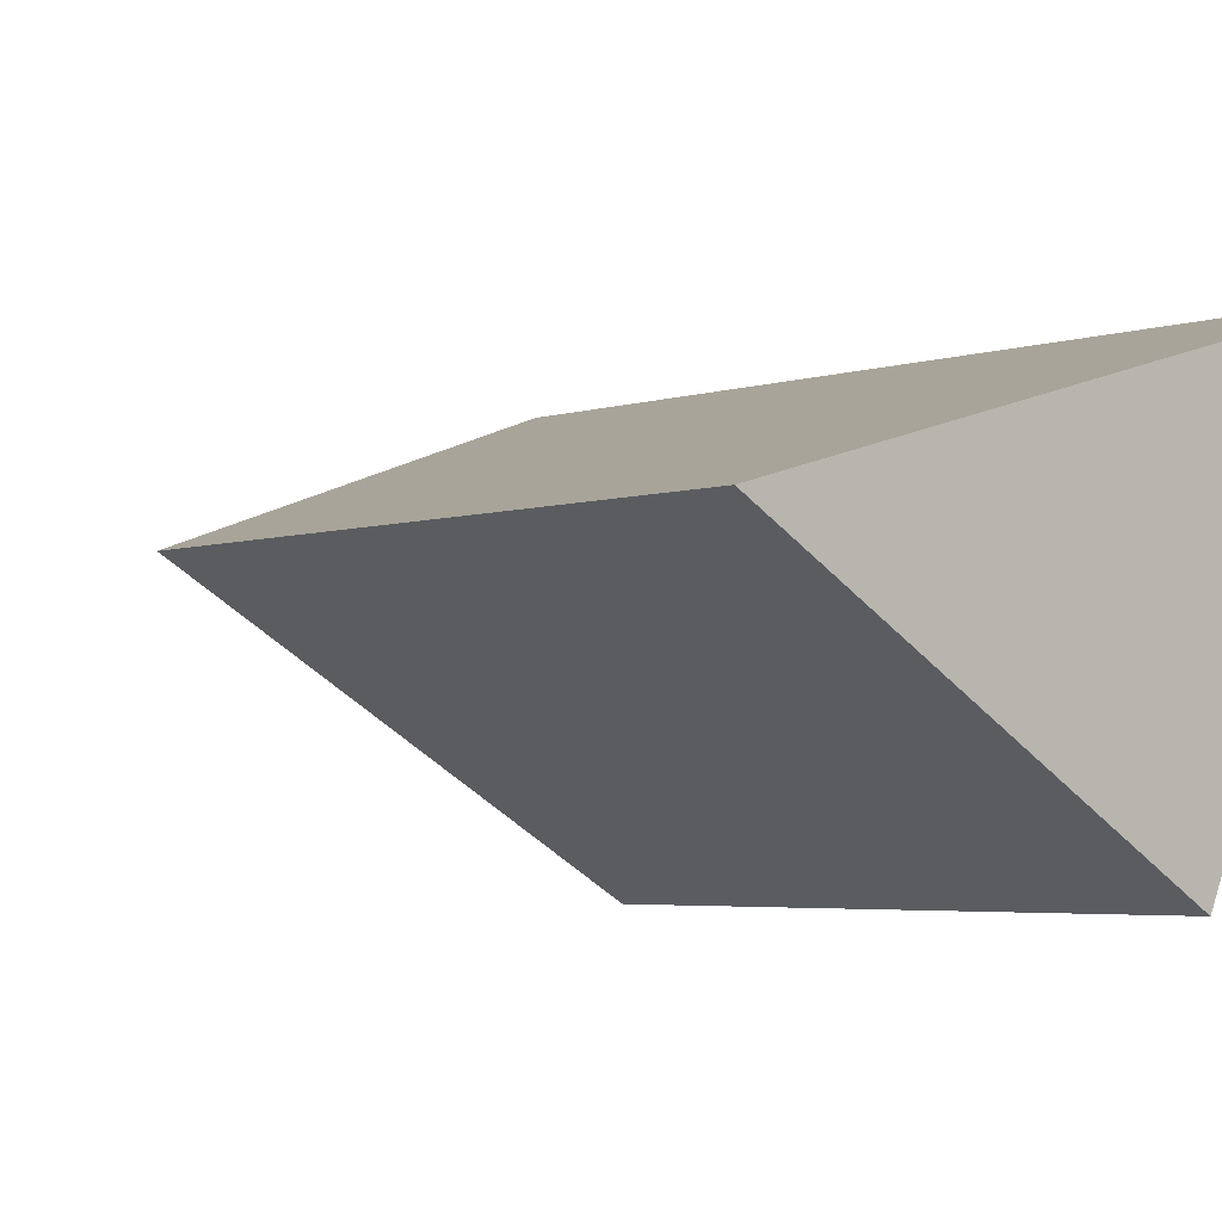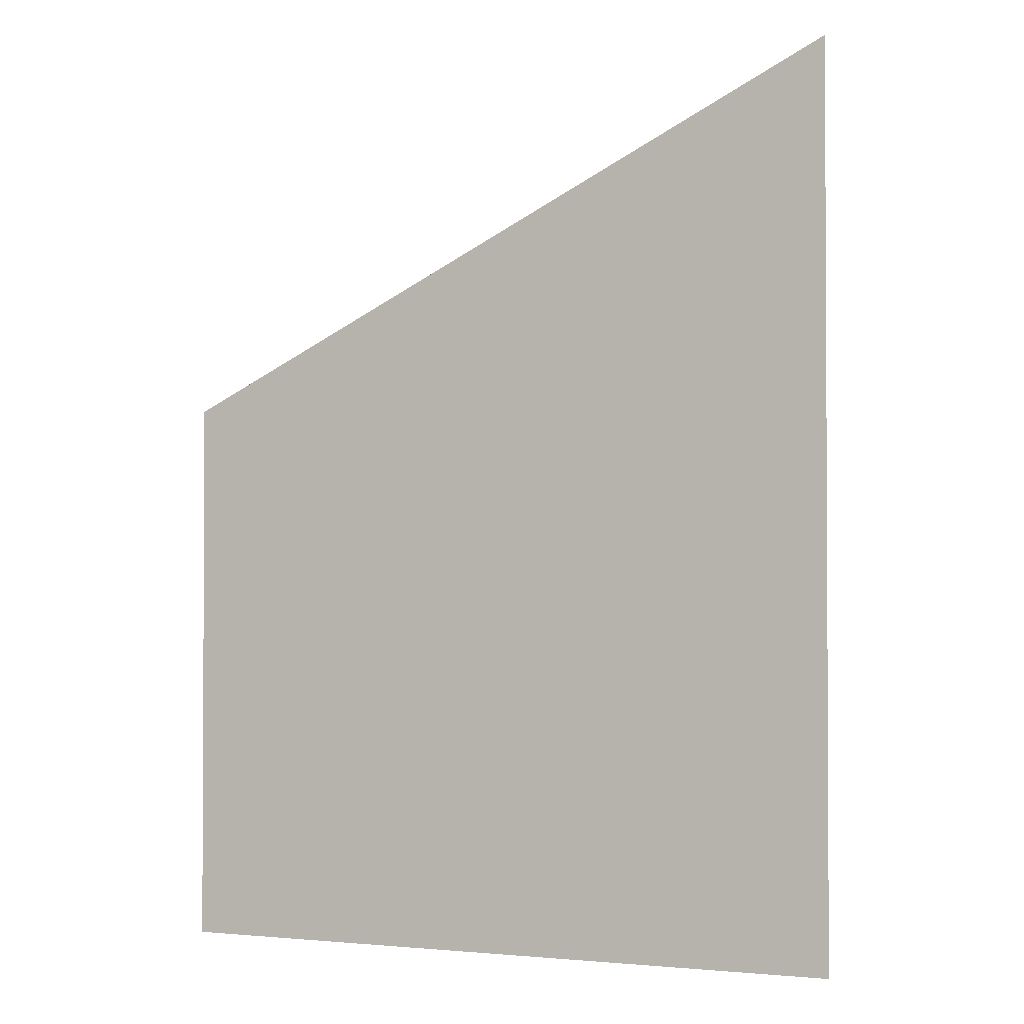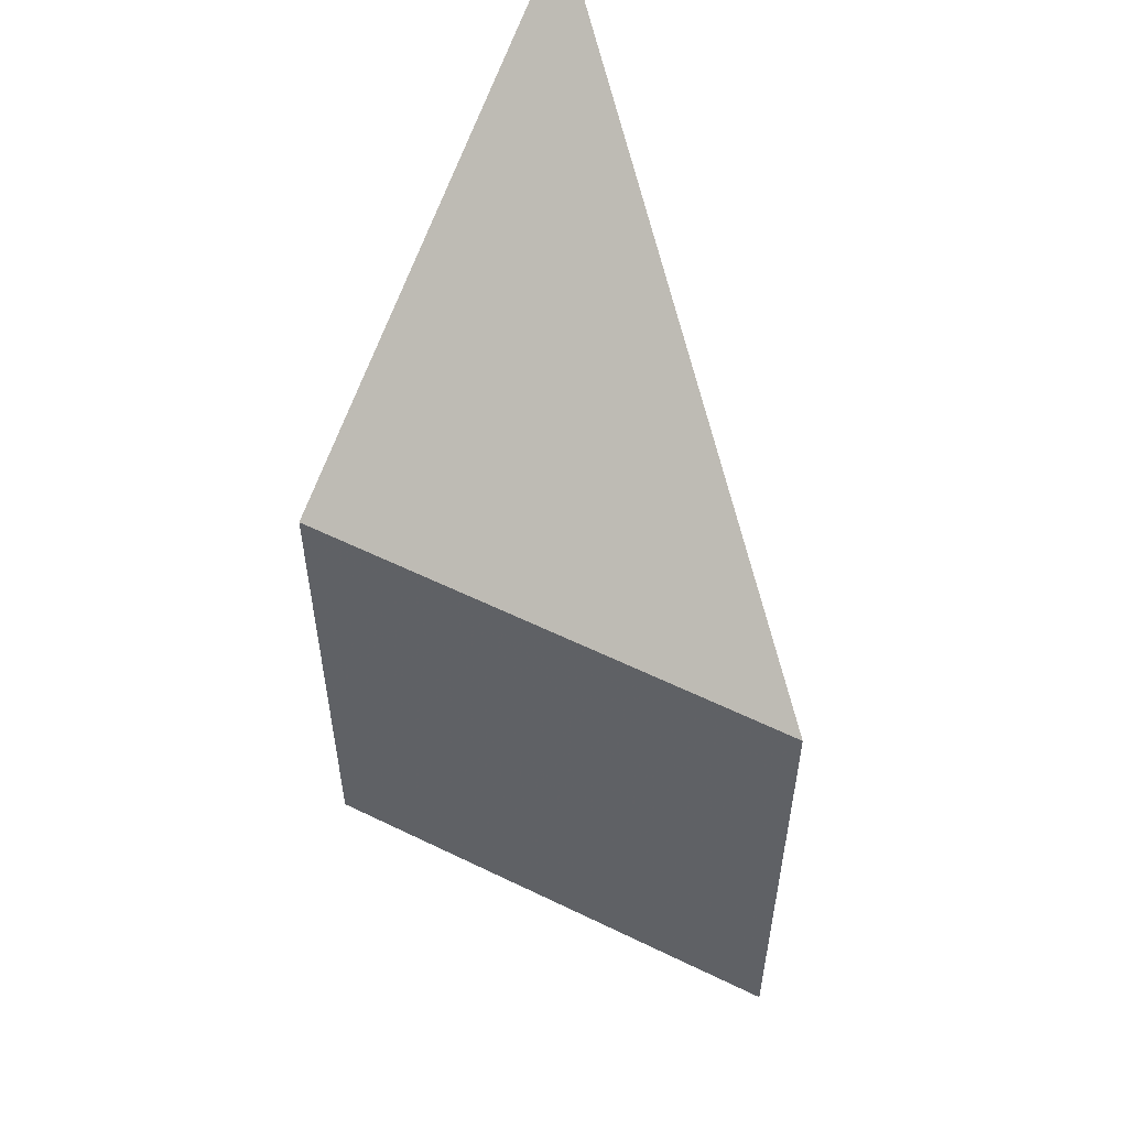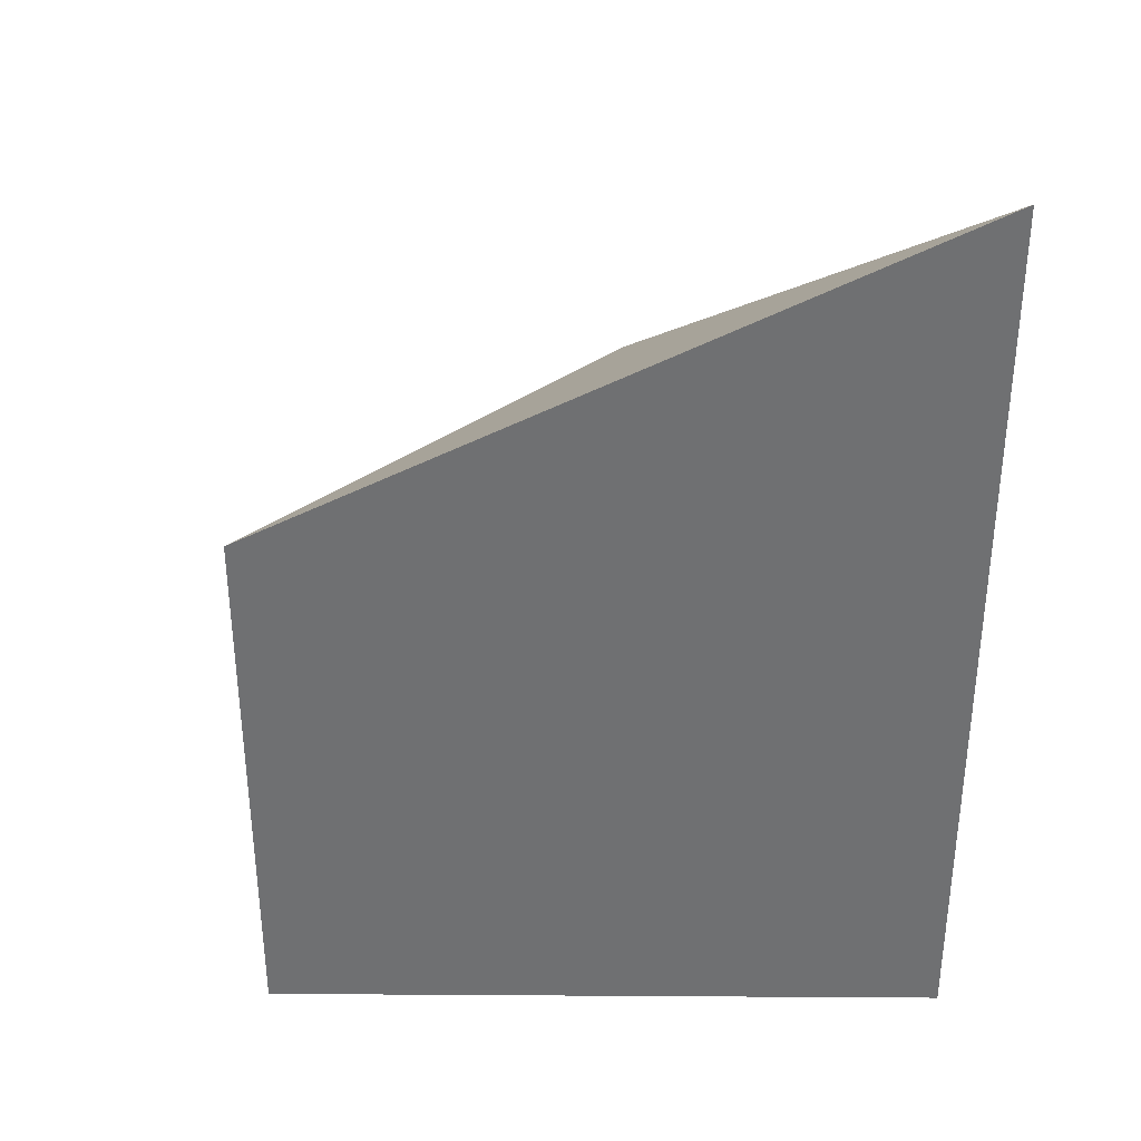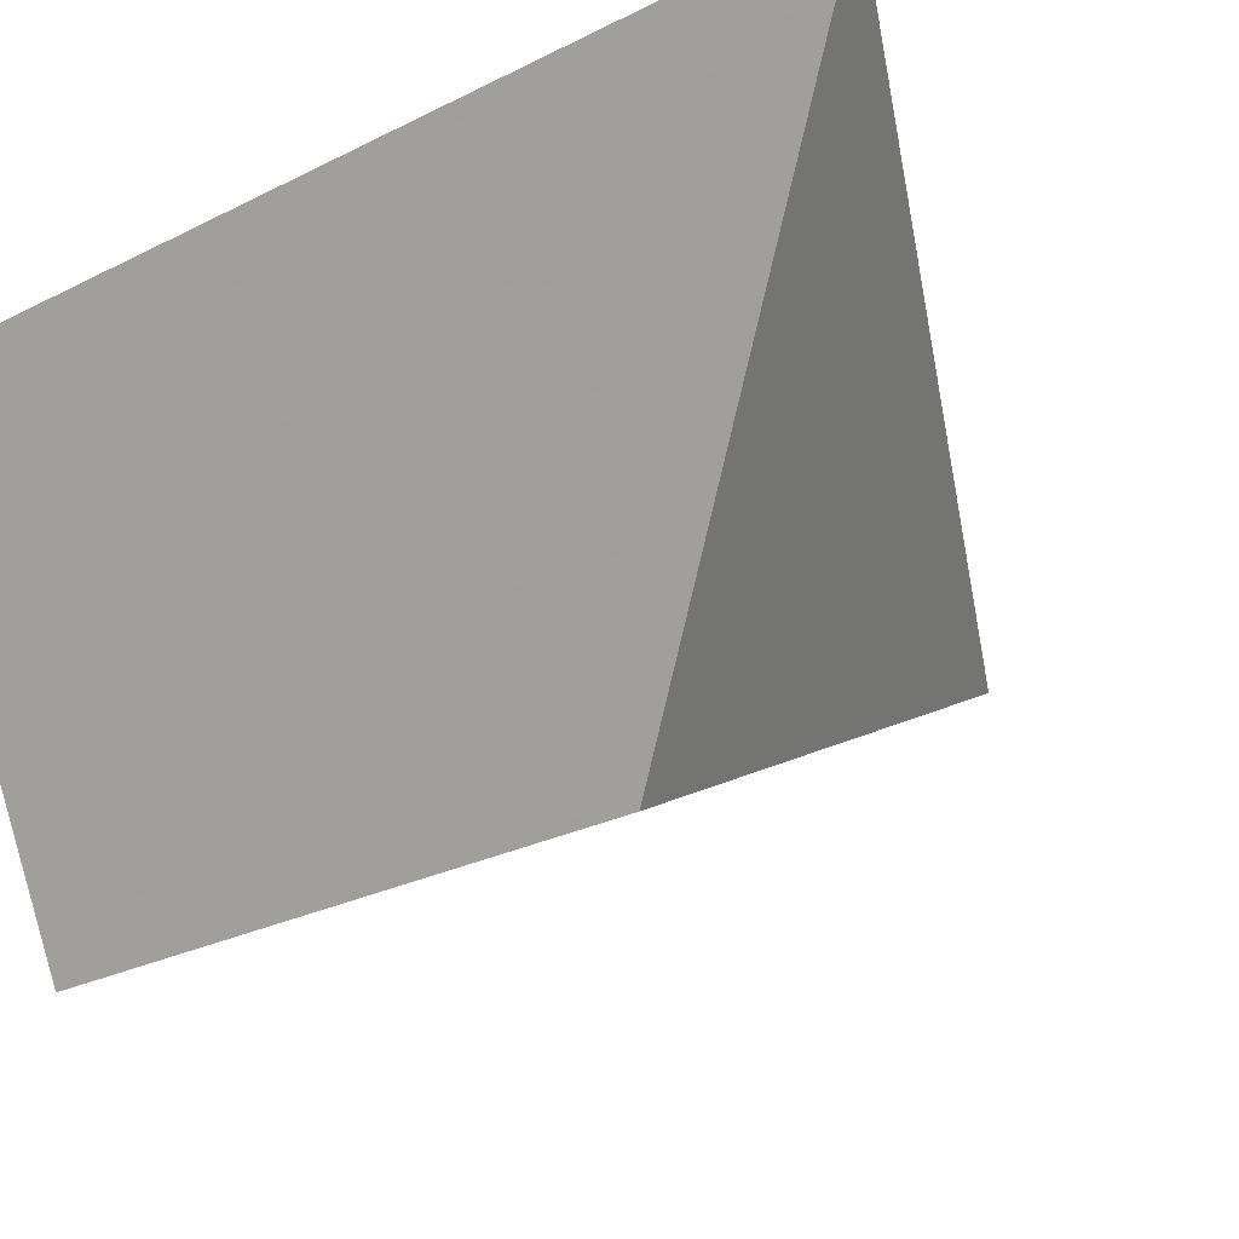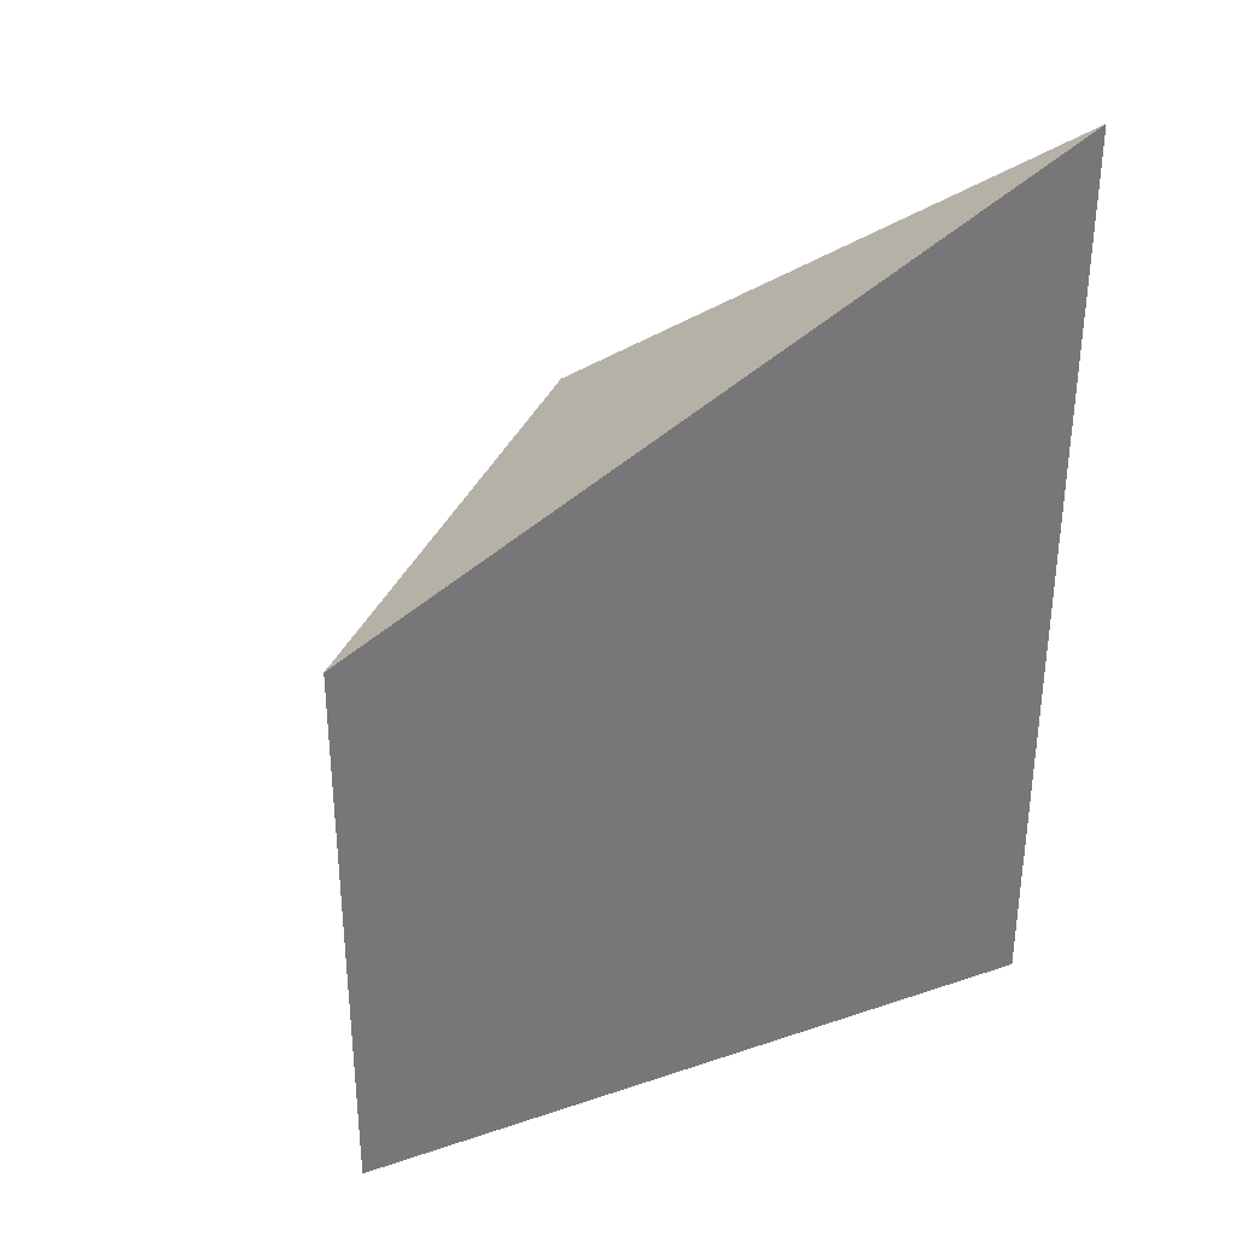
<metadata>
{"format":"obj","ext":"obj","renderer":"f3d","projection":"perspective","resolution":1024,"background":"white","views":[{"elev":-4.2,"azim":-43.5,"up":"+Z"},{"elev":-1.7,"azim":7.4,"up":"+Y"},{"elev":56.4,"azim":-123.7,"up":"+Y"},{"elev":35.0,"azim":-15.4,"up":"+Y"},{"elev":-26.5,"azim":128.5,"up":"+Z"},{"elev":34.1,"azim":-40.3,"up":"+Y"}]}
</metadata>
<code>
v 0.3668 -0.05358 -0.1216
v 0.425 -0.05358 -0.1542
v 0.425 -0.1264 -0.1542
v 0.3668 -0.1264 -0.1216
v 0.4531 -0.1264 -0.09708
v 0.3668 -0.1264 -0.1216
v 0.425 -0.1264 -0.1542
v 0.4531 -0.009088 -0.09708
v 0.3668 -0.05358 -0.1216
v 0.3668 -0.1264 -0.1216
v 0.4531 -0.1264 -0.09708
v 0.4531 -0.009088 -0.09708
v 0.425 -0.05358 -0.1542
v 0.3668 -0.05358 -0.1216
v 0.425 -0.05358 -0.1542
v 0.4531 -0.009088 -0.09708
v 0.4531 -0.1264 -0.09708
v 0.425 -0.1264 -0.1542
f 1 2 3
f 1 3 4
f 5 6 7
f 8 9 10
f 8 10 11
f 12 13 14
f 15 16 17
f 15 17 18

</code>
